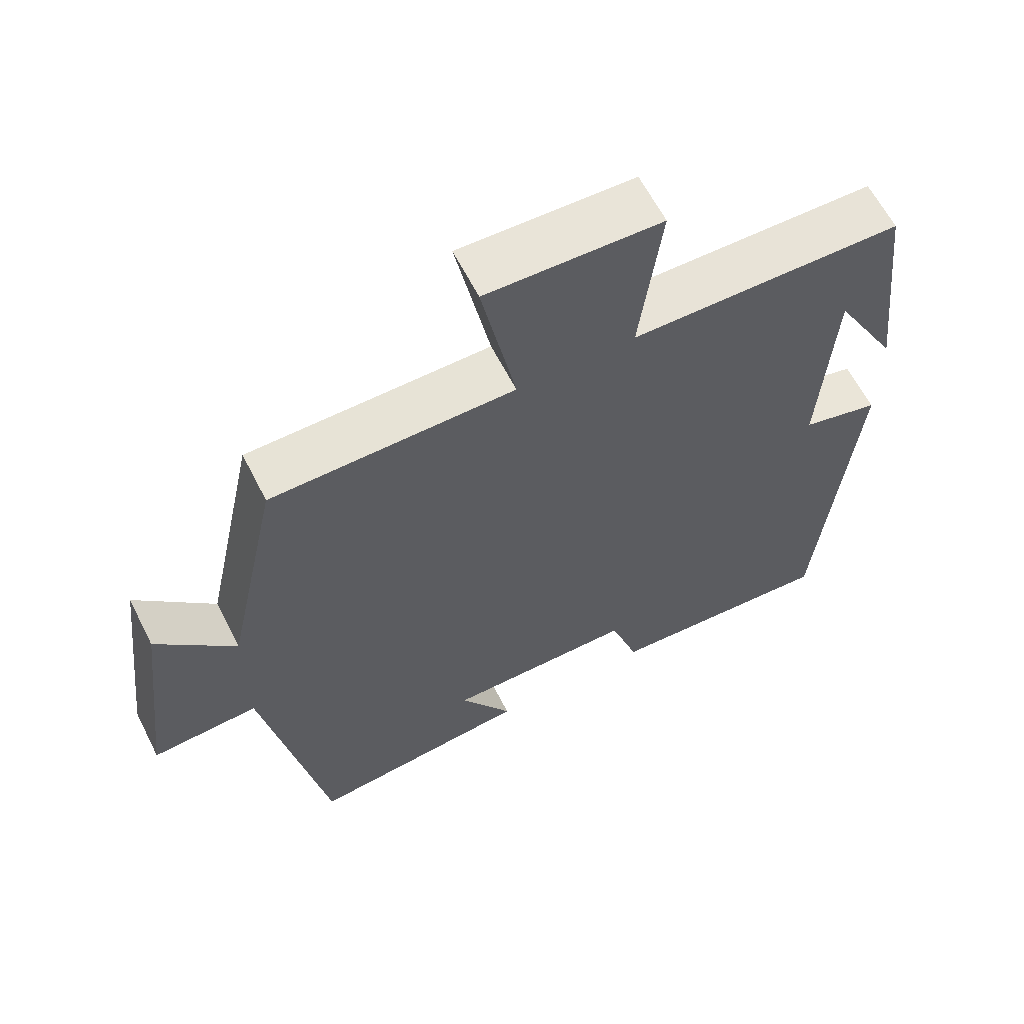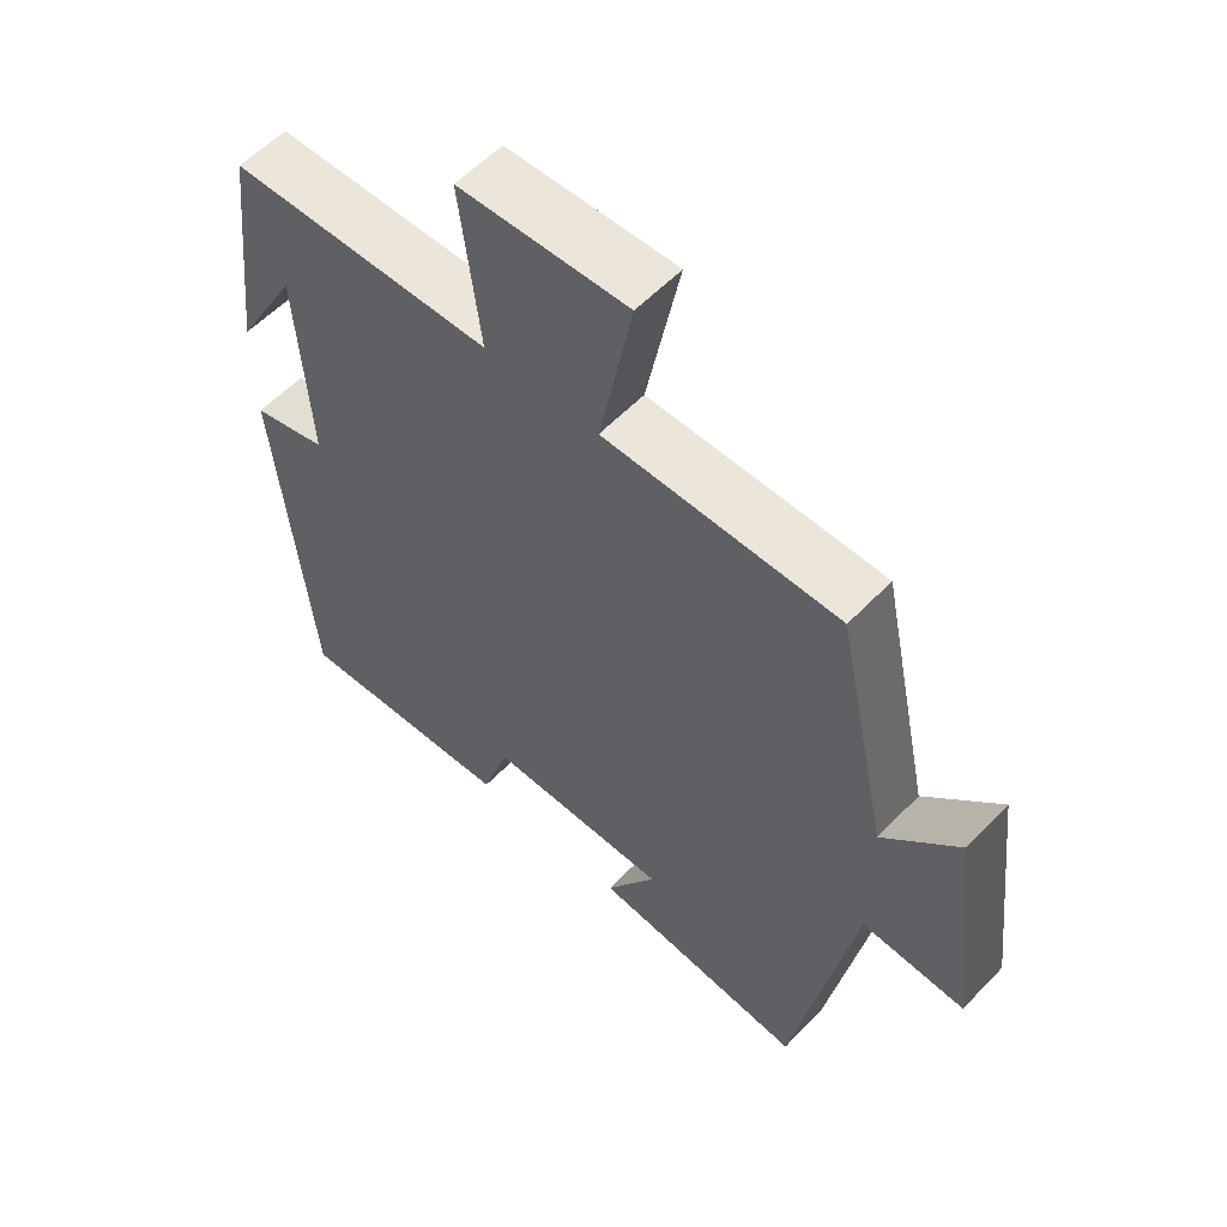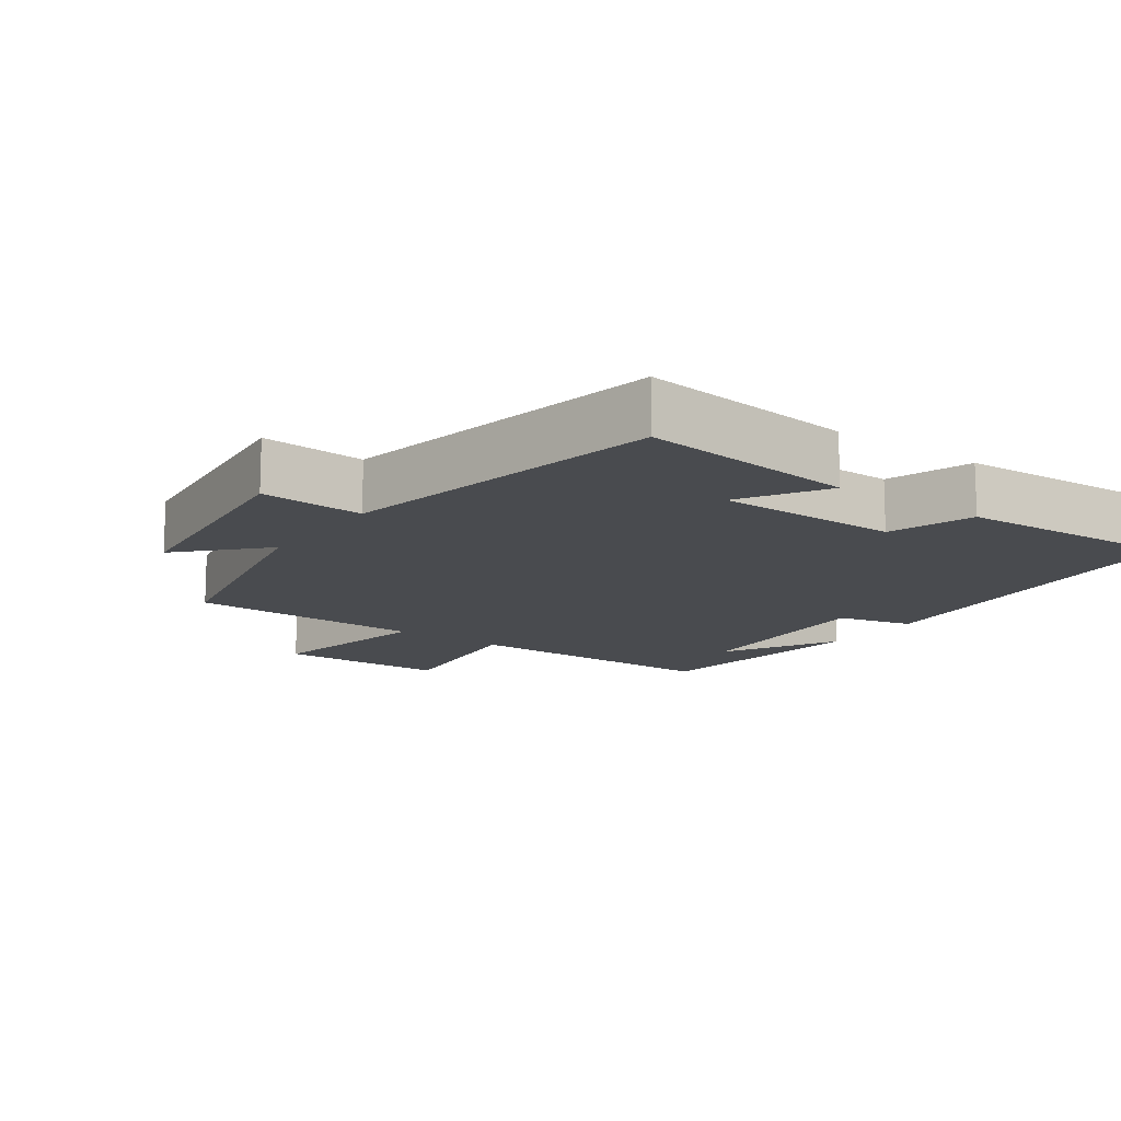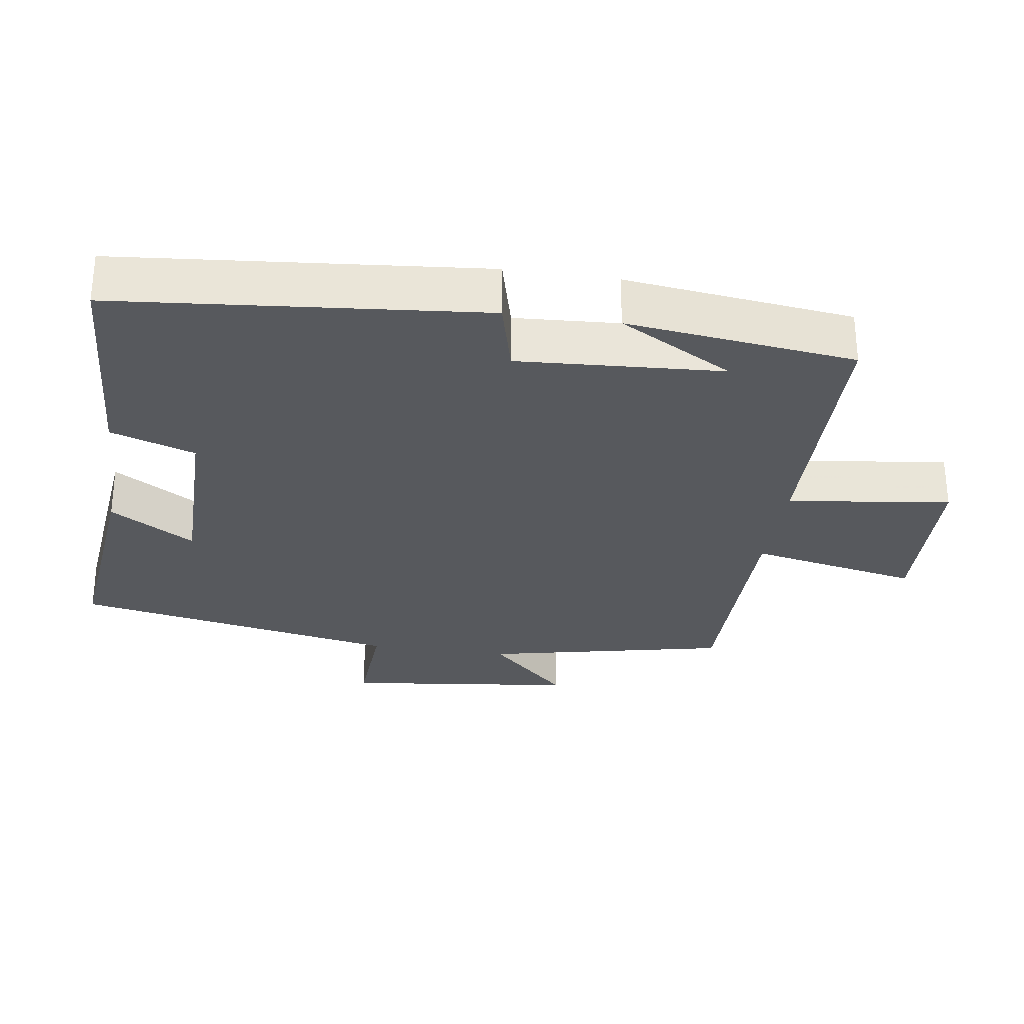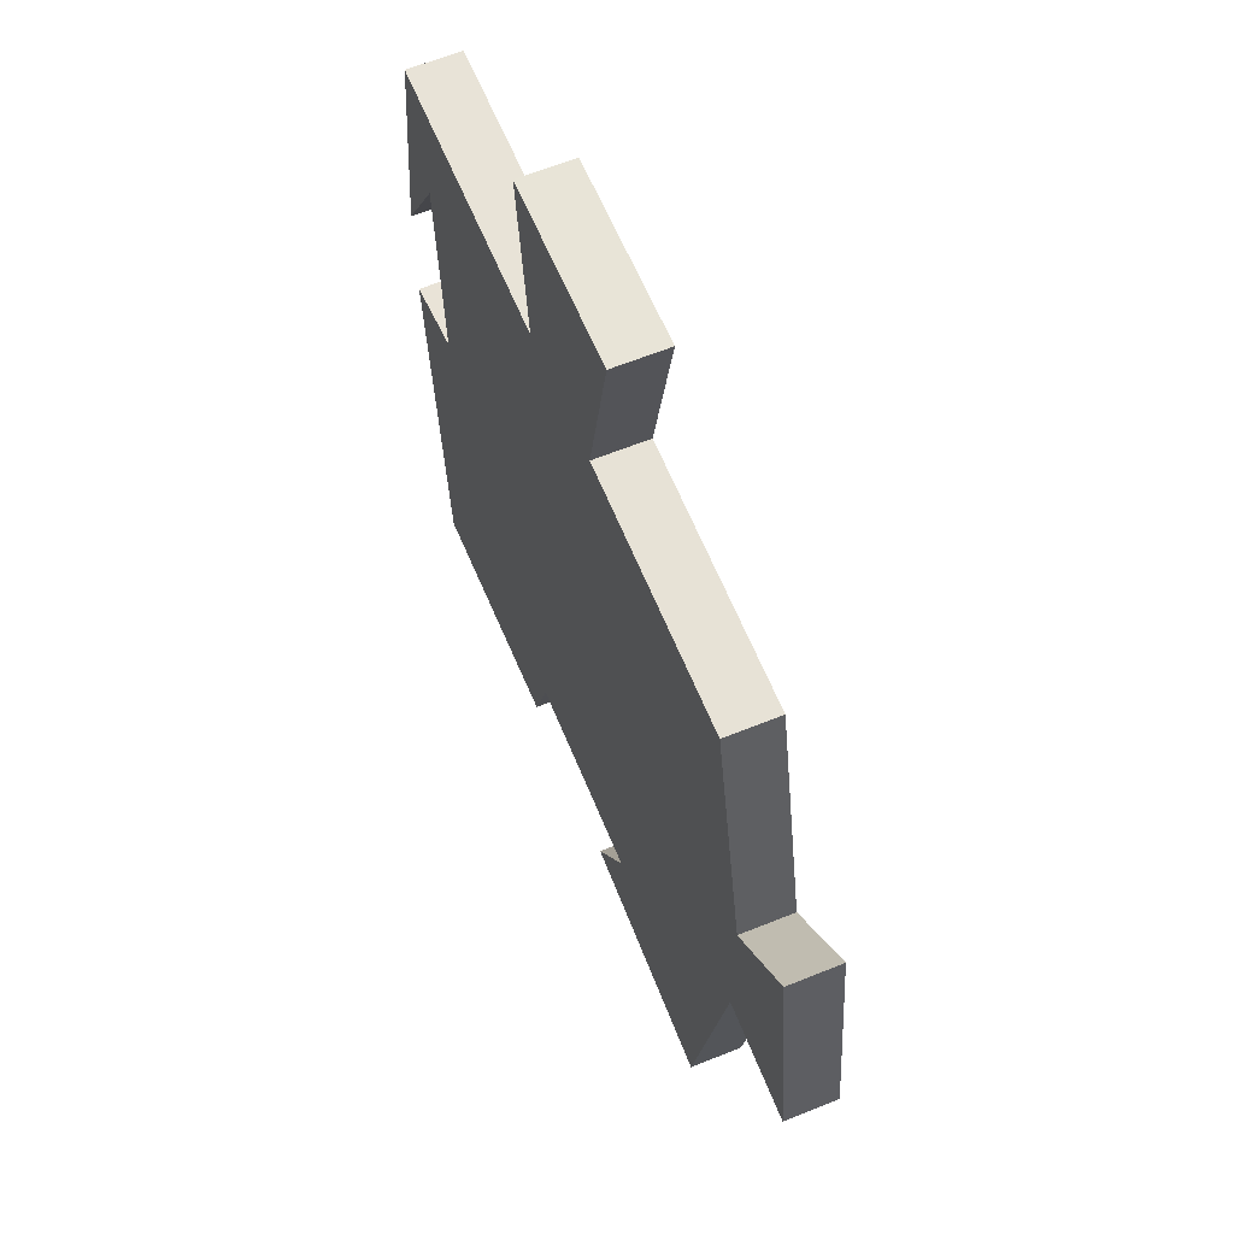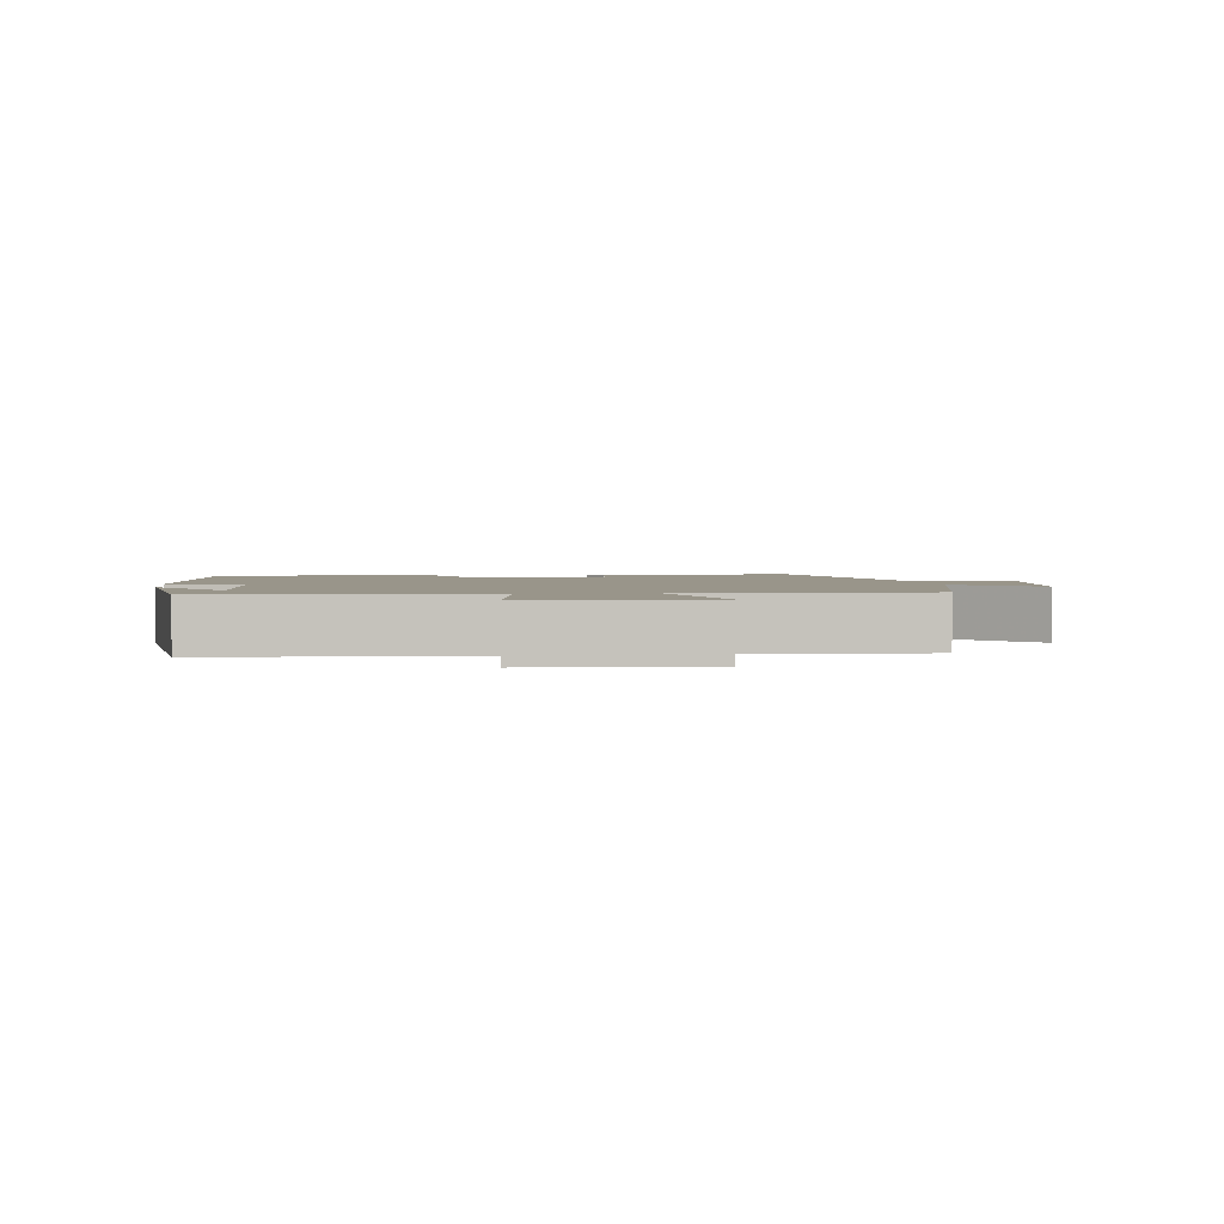
<metadata>
{"format":"obj","ext":"obj","renderer":"f3d","projection":"perspective","resolution":1024,"background":"white","views":[{"elev":62.3,"azim":153.1,"up":"+Z"},{"elev":57.2,"azim":43.1,"up":"+Z"},{"elev":-13.8,"azim":144.1,"up":"+Y"},{"elev":-29.6,"azim":-98.4,"up":"+Y"},{"elev":62.6,"azim":67.7,"up":"+Z"},{"elev":2.0,"azim":-6.2,"up":"+Y"}]}
</metadata>
<code>
v 0.425 0.07 0.497
v 0.5 0.07 0.147
v 0.609 0.07 0.262
v 0.649 0.07 -0.072
v 0.5 0.07 -0.063
v 0.413 0.07 -0.534
v 0.101 0.07 -0.5
v 0.175 0.07 -0.378
v -0.089 0.07 -0.378
v -0.129 0.07 -0.5
v -0.451 0.07 -0.519
v -0.5 0.07 0.007
v -0.391 0.07 0.035
v -0.409 0.07 0.329
v -0.5 0.07 0.165
v -0.461 0.07 0.494
v -0.08 0.07 0.5
v -0.11 0.07 0.736
v 0.134 0.07 0.744
v 0.086 0.07 0.5
v 0.425 0 0.497
v 0.5 0 0.147
v 0.609 0 0.262
v 0.649 0 -0.072
v 0.5 0 -0.063
v 0.413 0 -0.534
v 0.101 0 -0.5
v 0.175 0 -0.378
v -0.089 0 -0.378
v -0.129 0 -0.5
v -0.451 0 -0.519
v -0.5 0 0.007
v -0.391 0 0.035
v -0.409 0 0.329
v -0.5 0 0.165
v -0.461 0 0.494
v -0.08 0 0.5
v -0.11 0 0.736
v 0.134 0 0.744
v 0.086 0 0.5
f 17 18 19 20
f 17 20 1 2
f 16 17 2
f 14 15 16
f 14 16 2
f 13 14 2
f 11 12 13
f 10 11 13
f 9 10 13
f 8 9 13 2
f 7 8 2
f 6 7 2
f 5 6 2
f 2 3 4 5
f 40 39 38 37
f 22 21 40 37
f 22 37 36
f 36 35 34
f 22 36 34
f 22 34 33
f 33 32 31
f 33 31 30
f 33 30 29
f 22 33 29 28
f 22 28 27
f 22 27 26
f 22 26 25
f 25 24 23 22
f 1 21 22 2
f 2 22 23 3
f 3 23 24 4
f 4 24 25 5
f 5 25 26 6
f 6 26 27 7
f 7 27 28 8
f 8 28 29 9
f 9 29 30 10
f 10 30 31 11
f 11 31 32 12
f 12 32 33 13
f 13 33 34 14
f 14 34 35 15
f 15 35 36 16
f 16 36 37 17
f 17 37 38 18
f 18 38 39 19
f 19 39 40 20
f 20 40 21 1

</code>
